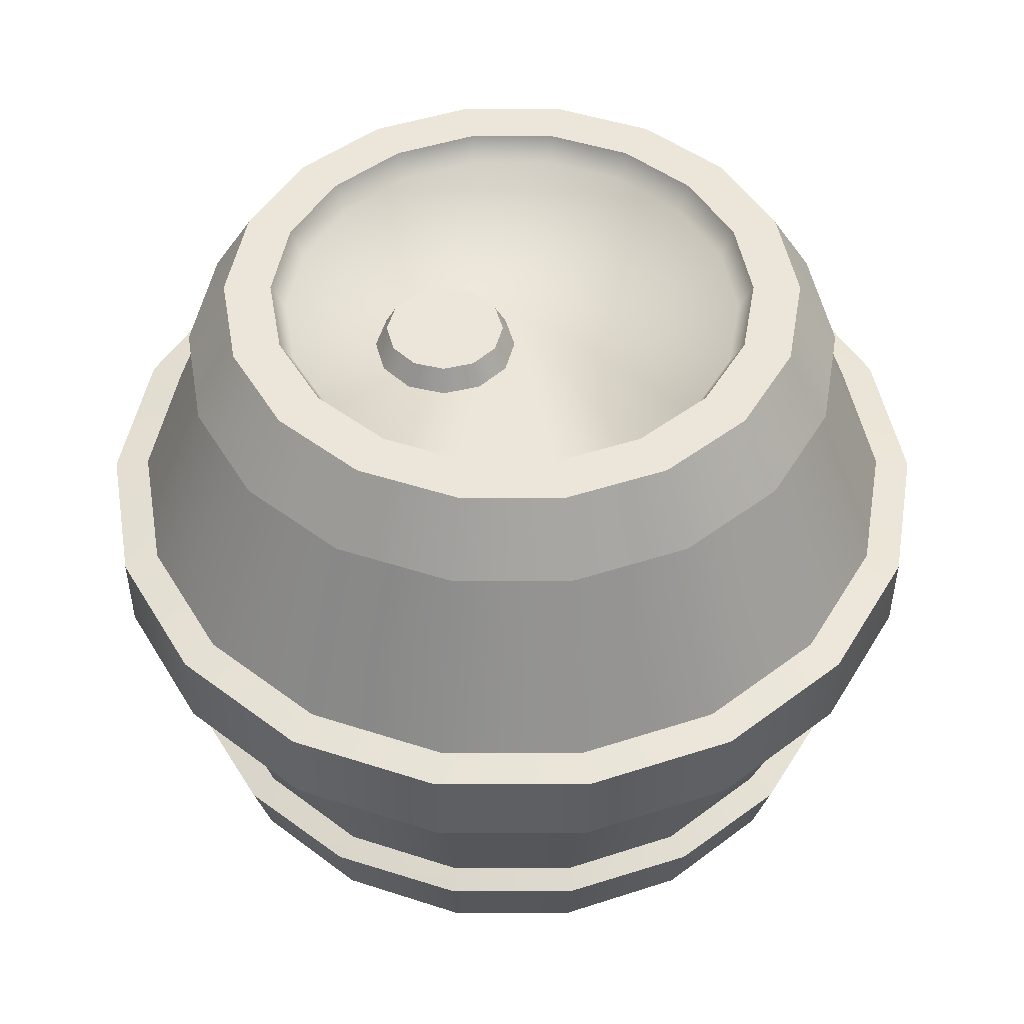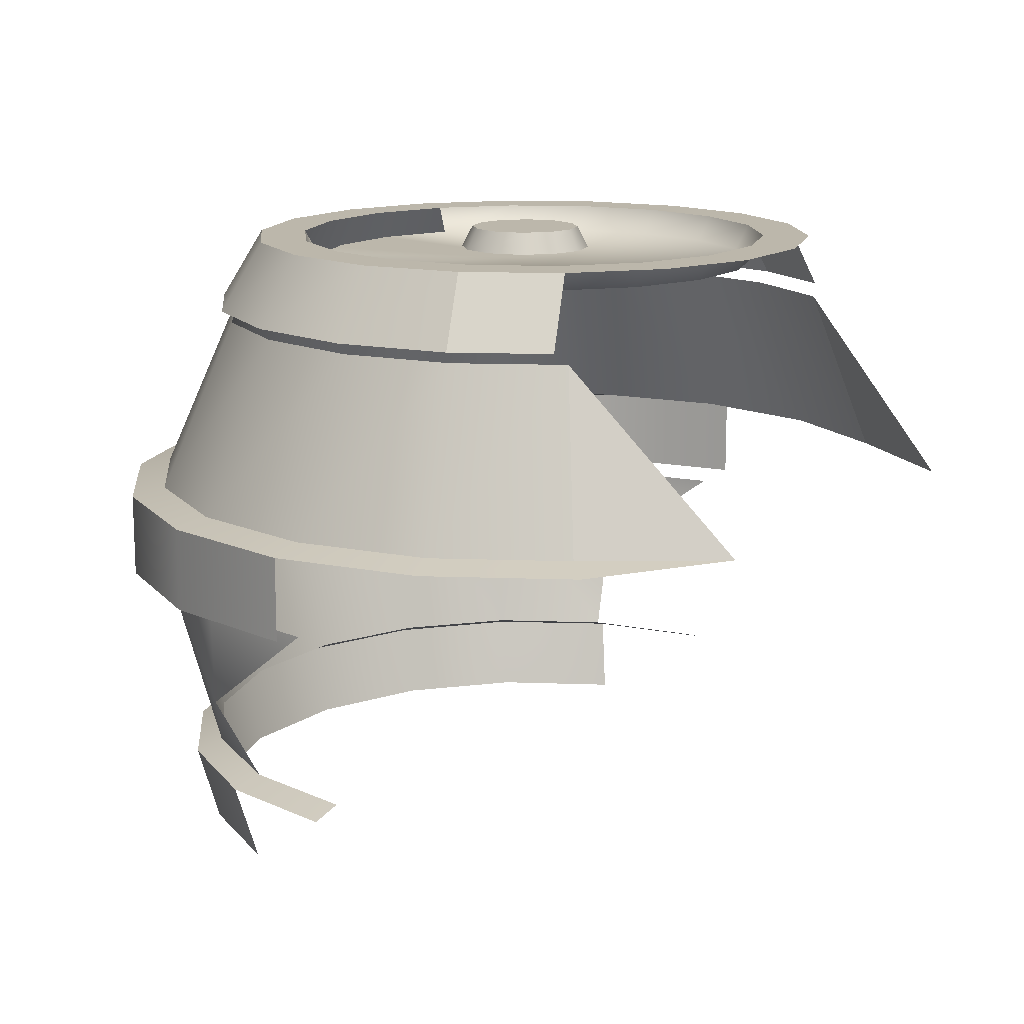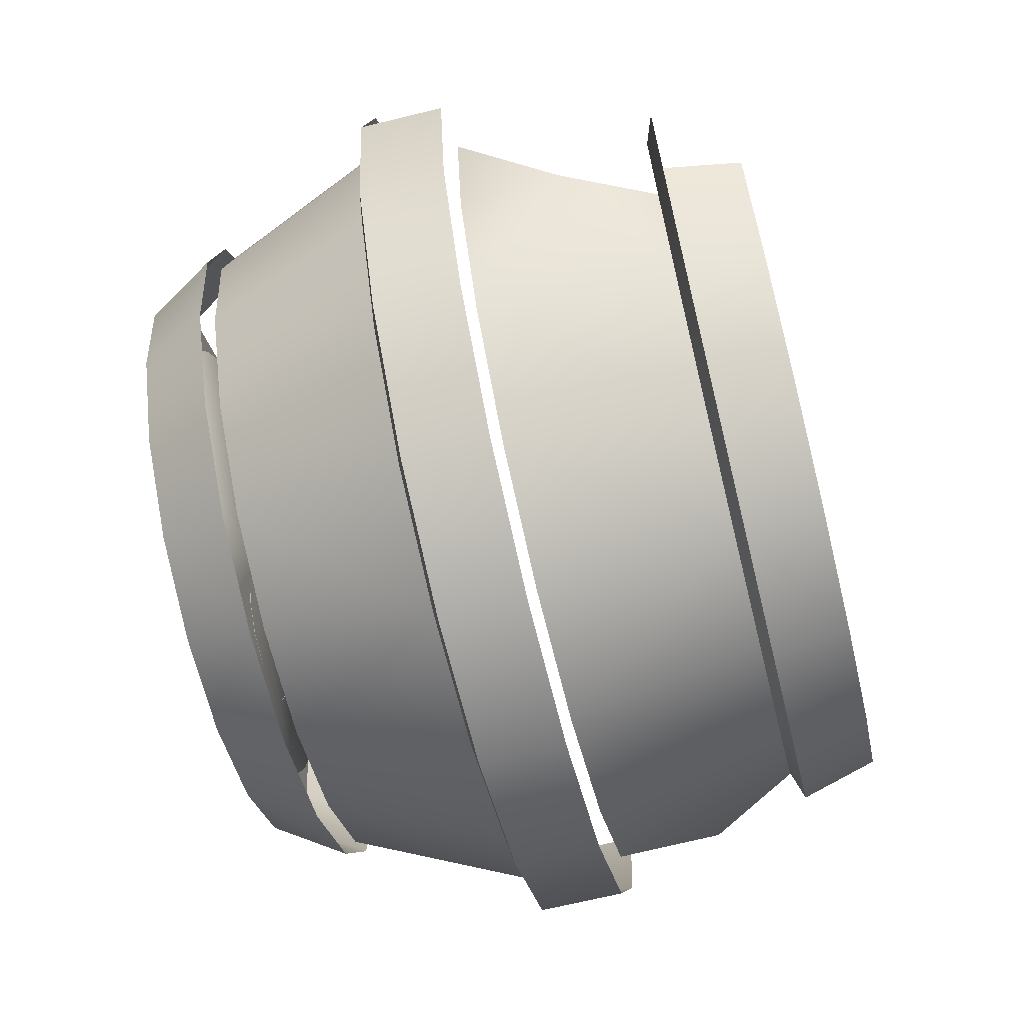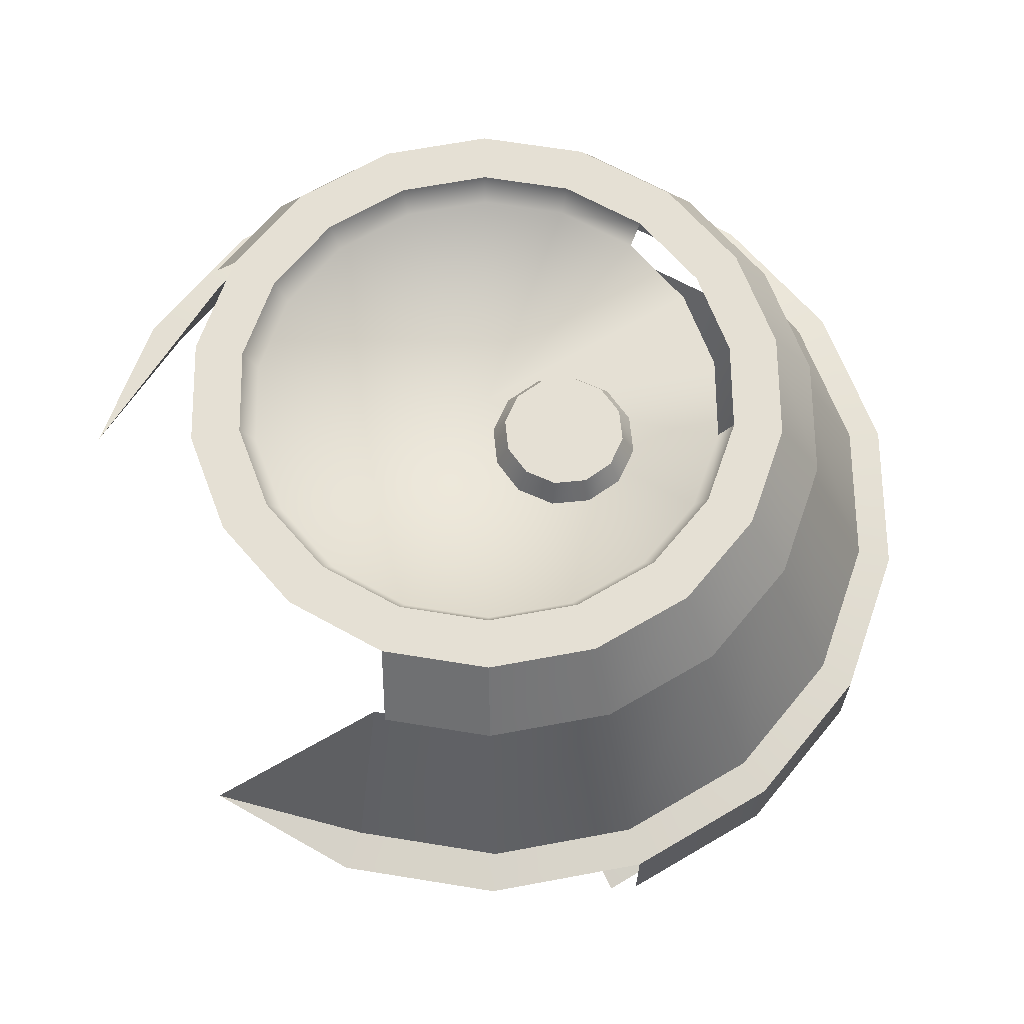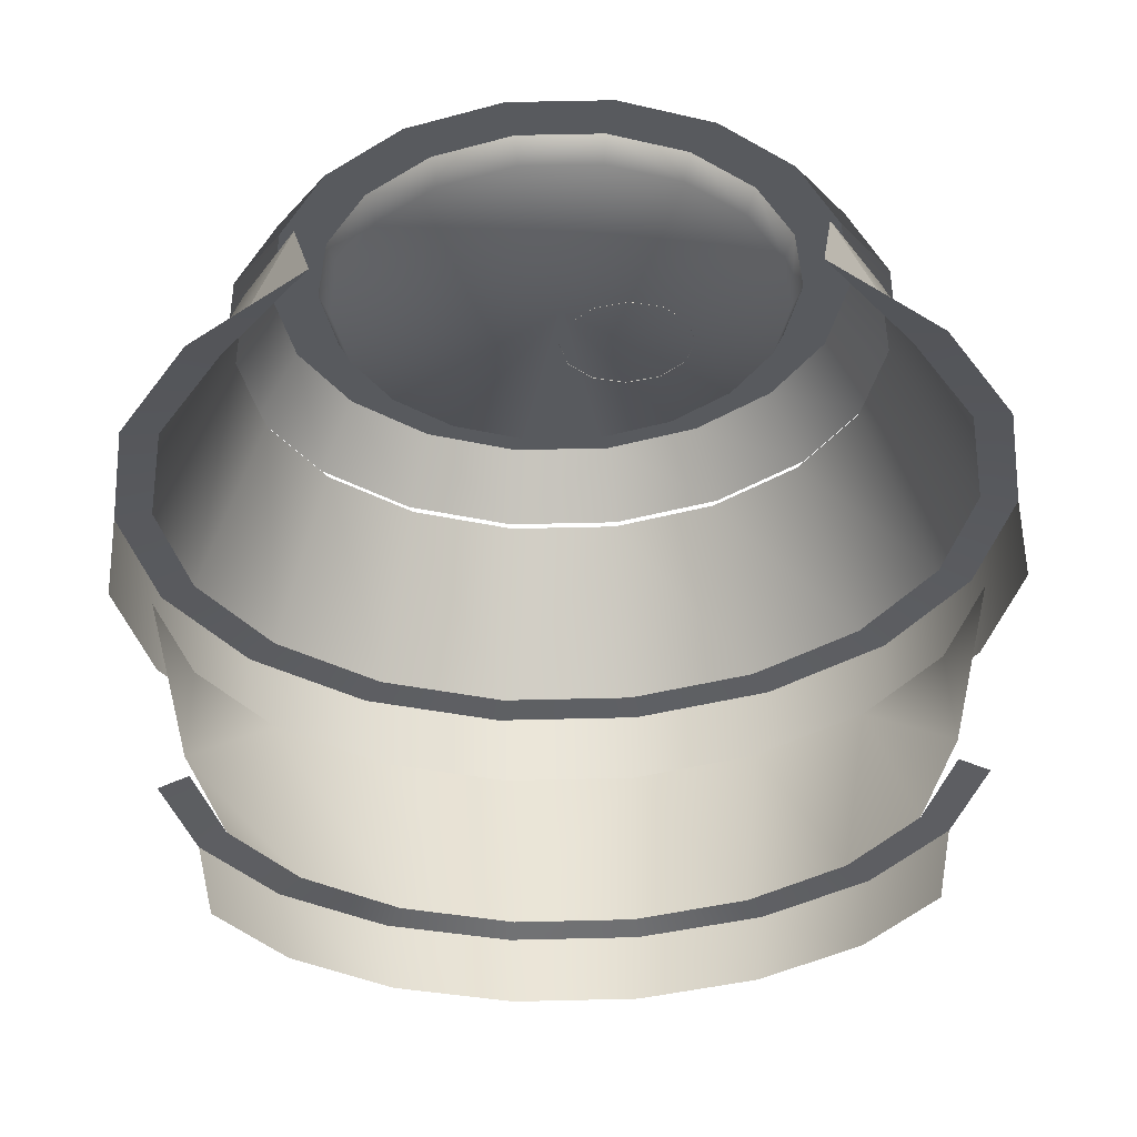
<metadata>
{"format":"obj","ext":"obj","renderer":"f3d","projection":"perspective","resolution":1024,"background":"white","views":[{"elev":48.1,"azim":-180.0,"up":"+Y"},{"elev":14.3,"azim":-55.5,"up":"+Y"},{"elev":-67.4,"azim":-76.2,"up":"+Z"},{"elev":65.4,"azim":69.3,"up":"+Y"},{"elev":58.9,"azim":-1.4,"up":"+Z"}]}
</metadata>
<code>
g obj_barrel1_1
v 2.276 1.366 -0.6177
v 2.396 1.957 0.1628
v 2.251 1.957 -0.6593
v -2.411 1.957 0.1628
v -2.291 1.366 -0.6177
v -2.267 1.957 -0.6593
v 1.856 2.552 1.755
v 1.318 2.552 2.503
v 1.511 3.602 1.488
v -1.527 3.602 1.488
v -1.333 2.552 2.503
v -1.872 2.552 1.755
v 1.994 0.82 -0.5204
v 2.298 0.7581 0.1872
v 2.123 0.82 0.2084
v 2.159 0.7581 -0.5805
v 1.624 0.82 -1.161
v 1.759 0.7581 -1.256
v 1.058 0.82 -1.637
v 1.145 0.7581 -1.757
v 0.3622 0.82 -1.89
v 0.3926 0.7581 -2.023
v -0.4083 0.7581 -2.023
v -0.3778 0.82 -1.89
v -1.073 0.82 -1.637
v -1.161 0.7581 -1.757
v -1.64 0.82 -1.161
v -1.774 0.7581 -1.256
v -2.01 0.82 -0.5204
v -2.175 0.7581 -0.5805
v -2.139 0.82 0.2084
v -2.314 0.7581 0.1872
v -1.333 2.552 2.503
v -2.039 2.508 1.911
v -1.872 2.552 1.755
v -2.499 2.508 1.114
v -2.294 2.552 1.023
v -2.659 2.508 0.2073
v -2.441 2.552 0.1912
v -2.499 2.508 -0.6994
v -2.294 2.552 -0.6411
v -2.039 2.508 -1.497
v -1.872 2.552 -1.373
v -1.333 2.508 -2.089
v -1.224 2.552 -1.916
v -0.4682 2.508 -2.403
v -0.4304 2.552 -2.205
v 0.4147 2.552 -2.205
v 0.4525 2.508 -2.403
v 1.318 2.508 -2.089
v 1.209 2.552 -1.916
v 2.023 2.508 -1.497
v 1.856 2.552 -1.373
v 2.483 2.508 -0.6994
v 2.279 2.552 -0.6411
v 2.643 2.508 0.2073
v 2.425 2.552 0.1912
v 2.483 2.508 1.114
v 2.279 2.552 1.023
v 2.023 2.508 1.911
v 1.856 2.552 1.755
v 1.318 2.552 2.503
v 2.483 2.508 -0.6994
v 2.643 2.001 0.2073
v 2.643 2.508 0.2073
v 2.483 2.001 -0.6994
v 2.023 2.508 -1.497
v 2.023 2.001 -1.497
v 1.318 2.508 -2.089
v 1.318 2.001 -2.089
v 0.4525 2.508 -2.403
v 0.4525 2.001 -2.403
v -0.4682 2.001 -2.403
v -0.4682 2.508 -2.403
v -1.333 2.508 -2.089
v -1.333 2.001 -2.089
v -2.039 2.508 -1.497
v -2.039 2.001 -1.497
v -2.499 2.508 -0.6994
v -2.499 2.001 -0.6994
v -2.659 2.508 0.2073
v -2.659 2.001 0.2073
v 1.759 0.7581 -1.256
v 2.059 0.3021 -0.4924
v 2.159 0.7581 -0.5805
v 1.677 0.3021 -1.154
v 1.145 0.7581 -1.757
v 1.092 0.3021 -1.645
v 0.3926 0.7581 -2.023
v 0.3741 0.3021 -1.906
v -0.4083 0.7581 -2.023
v -0.3897 0.3021 -1.906
v -1.161 0.7581 -1.757
v -1.108 0.3021 -1.645
v -1.774 0.7581 -1.256
v -1.693 0.3021 -1.154
v -2.175 0.7581 -0.5805
v -2.075 0.3021 -0.4924
v -2.054 3.676 0.2134
v -1.686 4.104 0.8241
v -1.931 3.676 0.9134
v -1.793 4.104 0.2134
v -1.931 3.676 -0.4866
v -1.686 4.104 -0.3973
v -1.576 3.676 -1.102
v -1.376 4.104 -0.9344
v -1.031 3.676 -1.559
v -0.9006 4.104 -1.333
v -0.3632 3.676 -1.802
v -0.3179 4.104 -1.545
v 0.3022 4.104 -1.545
v 0.3476 3.676 -1.802
v 1.015 3.676 -1.559
v 0.885 4.104 -1.333
v 1.56 3.676 -1.102
v 1.36 4.104 -0.9344
v 1.915 3.676 -0.4866
v 1.67 4.104 -0.3973
v 2.039 3.676 0.2134
v 1.778 4.104 0.2134
v 1.915 3.676 0.9134
v 1.67 4.104 0.8241
v 1.833 1.957 -1.382
v 2.276 1.366 -0.6177
v 2.251 1.957 -0.6593
v 1.994 0.82 -0.5204
v 1.624 0.82 -1.161
v 1.194 1.957 -1.919
v 1.058 0.82 -1.637
v 0.4096 1.957 -2.204
v 0.3622 0.82 -1.89
v -0.3778 0.82 -1.89
v 0.4096 1.957 -2.204
v -0.4252 1.957 -2.204
v 0.3622 0.82 -1.89
v -1.21 1.957 -1.919
v -0.3778 0.82 -1.89
v -0.4252 1.957 -2.204
v -1.073 0.82 -1.637
v -1.849 1.957 -1.382
v -1.64 0.82 -1.161
v -2.291 1.366 -0.6177
v -2.267 1.957 -0.6593
v -2.01 0.82 -0.5204
v 1.856 3.602 -0.4649
v 2.425 2.552 0.1912
v 1.975 3.602 0.2134
v 2.279 2.552 -0.6411
v 1.511 3.602 -1.061
v 2.279 2.552 -0.6411
v 1.856 3.602 -0.4649
v 1.856 2.552 -1.373
v 0.9838 3.602 -1.504
v 1.209 2.552 -1.916
v 0.3366 3.602 -1.74
v 0.4147 2.552 -2.205
v -0.4304 2.552 -2.205
v 0.3366 3.602 -1.74
v -0.3522 3.602 -1.74
v 0.4147 2.552 -2.205
v -0.9994 3.602 -1.504
v -0.4304 2.552 -2.205
v -0.3522 3.602 -1.74
v -1.224 2.552 -1.916
v -1.527 3.602 -1.061
v -1.872 2.552 -1.373
v -1.871 3.602 -0.4649
v -2.294 2.552 -0.6411
v -1.991 3.602 0.2134
v -2.294 2.552 -0.6411
v -1.871 3.602 -0.4649
v -2.441 2.552 0.1912
v -1.871 3.602 0.8917
v -2.441 2.552 0.1912
v -1.991 3.602 0.2134
v -2.294 2.552 1.023
v -1.527 3.602 1.488
v -2.294 2.552 1.023
v -1.871 3.602 0.8917
v -1.872 2.552 1.755
v 1.856 3.602 0.8917
v 1.856 2.552 1.755
v 1.511 3.602 1.488
v 2.279 2.552 1.023
v 1.975 3.602 0.2134
v 2.279 2.552 1.023
v 1.856 3.602 0.8917
v 2.425 2.552 0.1912
v 1.139 4.104 -0.7486
v 0.6994 3.945 -1.012
v 0.7404 4.104 -1.083
v 1.076 3.945 -0.6958
v 1.398 4.104 -0.2985
v 1.321 3.945 -0.2704
v 1.489 4.104 0.2134
v 1.407 3.945 0.2134
v 1.398 4.104 0.7252
v 1.321 3.945 0.6971
v 1.139 4.104 1.175
v 1.076 3.945 1.123
v 0.7404 4.104 1.509
v 0.6994 3.945 1.438
v 0.252 4.104 1.687
v 0.2378 3.945 1.606
v -0.2534 3.945 1.606
v -0.2677 4.104 1.687
v -0.7561 4.104 1.509
v -0.715 3.945 1.438
v -1.154 4.104 1.175
v -1.091 3.945 1.123
v -1.414 4.104 0.7252
v -1.337 3.945 0.6971
v -1.504 4.104 0.2134
v -1.422 3.945 0.2134
v -1.414 4.104 -0.2985
v -1.337 3.945 -0.2704
v -1.154 4.104 -0.7486
v -1.091 3.945 -0.6958
v -0.7561 4.104 -1.083
v -0.715 3.945 -1.012
v 0.7092 4.081 -0.3027
v 0.4023 4.081 -0.4799
v 0.5795 4.081 -0.4324
v 0.7092 4.081 0.05173
v 0.7567 4.081 -0.1255
v 0.09539 4.081 0.05173
v 0.09539 4.081 -0.3027
v 0.2251 4.081 -0.4324
v 0.04791 4.081 -0.1255
v 0.4023 4.081 0.2289
v 0.2251 4.081 0.1814
v 0.5795 4.081 0.1814
v 1.915 3.676 0.9134
v 1.36 4.104 1.361
v 1.67 4.104 0.8241
v 1.605 3.676 1.45
v -1.686 4.104 0.8241
v -1.621 3.676 1.45
v -1.931 3.676 0.9134
v -1.376 4.104 1.361
v -0.9006 4.104 1.76
v -0.2677 4.104 1.687
v -0.3179 4.104 1.972
v 0.3022 4.104 1.972
v -0.7561 4.104 1.509
v 0.252 4.104 1.687
v -1.376 4.104 1.361
v 0.7404 4.104 1.509
v -1.154 4.104 1.175
v 0.885 4.104 1.76
v -1.686 4.104 0.8241
v 1.139 4.104 1.175
v -1.414 4.104 0.7252
v 1.36 4.104 1.361
v -1.793 4.104 0.2134
v 1.398 4.104 0.7252
v -1.504 4.104 0.2134
v 1.67 4.104 0.8241
v -1.686 4.104 -0.3973
v 1.489 4.104 0.2134
v -1.414 4.104 -0.2985
v 1.778 4.104 0.2134
v -1.376 4.104 -0.9344
v 1.398 4.104 -0.2985
v -1.154 4.104 -0.7486
v 1.67 4.104 -0.3973
v -0.9006 4.104 -1.333
v 1.139 4.104 -0.7486
v -0.7561 4.104 -1.083
v 1.36 4.104 -0.9344
v 0.7404 4.104 -1.083
v 0.885 4.104 -1.333
v -0.3179 4.104 -1.545
v -0.2677 4.104 -1.26
v 0.252 4.104 -1.26
v 0.3022 4.104 -1.545
v 0.6994 3.945 -1.012
v -0.007828 3.945 0.2134
v 0.2378 3.945 -1.18
v 1.076 3.945 -0.6958
v -0.2534 3.945 -1.18
v 1.321 3.945 -0.2704
v -0.715 3.945 -1.012
v 1.407 3.945 0.2134
v -1.091 3.945 -0.6958
v 1.321 3.945 0.6971
v -1.337 3.945 -0.2704
v 1.076 3.945 1.123
v -1.422 3.945 0.2134
v 0.6994 3.945 1.438
v -1.337 3.945 0.6971
v 0.2378 3.945 1.606
v -1.091 3.945 1.123
v -0.2534 3.945 1.606
v -0.715 3.945 1.438
v 0.8297 3.942 -0.1255
v 0.7092 4.081 -0.3027
v 0.7724 3.942 -0.3391
v 0.7567 4.081 -0.1255
v 0.5795 4.081 -0.4324
v 0.7724 3.942 0.08821
v 0.616 3.942 -0.4956
v 0.7092 4.081 0.05173
v 0.4023 4.081 -0.4799
v 0.616 3.942 0.2446
v 0.4023 3.942 -0.5528
v 0.5795 4.081 0.1814
v 0.2251 4.081 -0.4324
v 0.4023 3.942 0.3019
v 0.1886 3.942 -0.4956
v 0.4023 4.081 0.2289
v 0.09539 4.081 -0.3027
v 0.1886 3.942 0.2446
v 0.0322 3.942 -0.3391
v 0.2251 4.081 0.1814
v 0.04791 4.081 -0.1255
v 0.0322 3.942 0.08821
v -0.02505 3.942 -0.1255
v 0.09539 4.081 0.05173
g obj_barrel1_1_0
f 3 2 1
f 6 5 4
f 9 8 7
f 12 11 10
f 15 14 13
f 16 13 14
f 13 16 17
f 18 17 16
f 17 18 19
f 20 19 18
f 19 20 21
f 22 21 20
f 22 23 21
f 24 21 23
f 24 23 25
f 26 25 23
f 25 26 27
f 28 27 26
f 27 28 29
f 30 29 28
f 29 30 31
f 32 31 30
f 35 34 33
f 34 35 36
f 37 36 35
f 36 37 38
f 39 38 37
f 38 39 40
f 41 40 39
f 40 41 42
f 43 42 41
f 42 43 44
f 45 44 43
f 44 45 46
f 47 46 45
f 47 48 46
f 49 46 48
f 49 48 50
f 51 50 48
f 50 51 52
f 53 52 51
f 52 53 54
f 55 54 53
f 54 55 56
f 57 56 55
f 56 57 58
f 59 58 57
f 58 59 60
f 61 60 59
f 61 62 60
f 65 64 63
f 66 63 64
f 63 66 67
f 68 67 66
f 67 68 69
f 70 69 68
f 69 70 71
f 72 71 70
f 72 73 71
f 74 71 73
f 74 73 75
f 76 75 73
f 75 76 77
f 78 77 76
f 77 78 79
f 80 79 78
f 79 80 81
f 82 81 80
f 85 84 83
f 86 83 84
f 83 86 87
f 88 87 86
f 87 88 89
f 90 89 88
f 89 90 91
f 92 91 90
f 91 92 93
f 94 93 92
f 93 94 95
f 96 95 94
f 95 96 97
f 98 97 96
f 101 100 99
f 102 99 100
f 99 102 103
f 104 103 102
f 103 104 105
f 106 105 104
f 105 106 107
f 108 107 106
f 107 108 109
f 110 109 108
f 110 111 109
f 112 109 111
f 112 111 113
f 114 113 111
f 113 114 115
f 116 115 114
f 115 116 117
f 118 117 116
f 117 118 119
f 120 119 118
f 119 120 121
f 122 121 120
f 125 124 123
f 124 126 123
f 123 126 127
f 123 127 128
f 129 128 127
f 128 129 130
f 131 130 129
f 134 133 132
f 135 132 133
f 138 137 136
f 139 136 137
f 136 139 140
f 141 140 139
f 140 141 142
f 143 140 142
f 142 141 144
f 147 146 145
f 148 145 146
f 151 150 149
f 152 149 150
f 149 152 153
f 154 153 152
f 153 154 155
f 156 155 154
f 159 158 157
f 160 157 158
f 163 162 161
f 164 161 162
f 161 164 165
f 166 165 164
f 165 166 167
f 168 167 166
f 171 170 169
f 172 169 170
f 175 174 173
f 176 173 174
f 179 178 177
f 180 177 178
f 183 182 181
f 184 181 182
f 187 186 185
f 188 185 186
f 191 190 189
f 192 189 190
f 189 192 193
f 194 193 192
f 193 194 195
f 196 195 194
f 195 196 197
f 198 197 196
f 197 198 199
f 200 199 198
f 199 200 201
f 202 201 200
f 201 202 203
f 204 203 202
f 204 205 203
f 206 203 205
f 206 205 207
f 208 207 205
f 207 208 209
f 210 209 208
f 209 210 211
f 212 211 210
f 211 212 213
f 214 213 212
f 213 214 215
f 216 215 214
f 215 216 217
f 218 217 216
f 217 218 219
f 220 219 218
f 223 222 221
f 222 224 221
f 221 224 225
f 226 224 222
f 227 226 222
f 228 227 222
f 229 226 227
f 230 224 226
f 231 230 226
f 232 224 230
f 235 234 233
f 236 233 234
f 239 238 237
f 240 237 238
f 243 242 241
f 243 244 242
f 245 241 242
f 246 242 244
f 241 245 247
f 246 244 248
f 249 247 245
f 250 248 244
f 247 249 251
f 248 250 252
f 253 251 249
f 254 252 250
f 251 253 255
f 252 254 256
f 257 255 253
f 258 256 254
f 255 257 259
f 256 258 260
f 261 259 257
f 262 260 258
f 259 261 263
f 260 262 264
f 265 263 261
f 266 264 262
f 263 265 267
f 264 266 268
f 269 267 265
f 270 268 266
f 268 270 271
f 272 271 270
f 267 269 273
f 274 273 269
f 271 272 275
f 274 275 273
f 276 275 272
f 276 273 275
f 279 278 277
f 277 278 280
f 281 278 279
f 280 278 282
f 283 278 281
f 282 278 284
f 285 278 283
f 284 278 286
f 287 278 285
f 286 278 288
f 289 278 287
f 288 278 290
f 291 278 289
f 290 278 292
f 293 278 291
f 292 278 294
f 295 278 293
f 294 278 295
f 298 297 296
f 299 296 297
f 297 298 300
f 296 299 301
f 302 300 298
f 303 301 299
f 300 302 304
f 301 303 305
f 306 304 302
f 307 305 303
f 304 306 308
f 305 307 309
f 310 308 306
f 311 309 307
f 308 310 312
f 309 311 313
f 314 312 310
f 315 313 311
f 312 314 316
f 313 315 317
f 318 316 314
f 319 317 315
f 316 318 319
f 317 319 318

</code>
